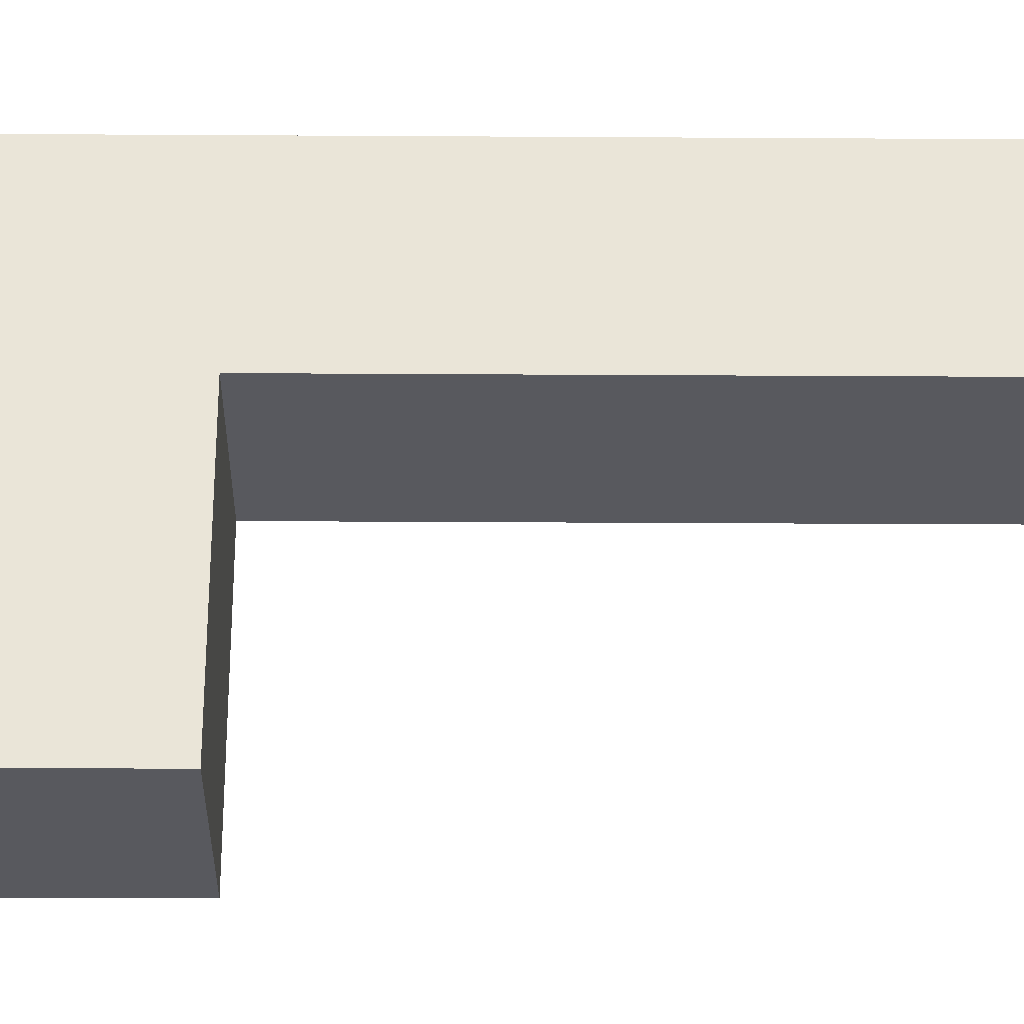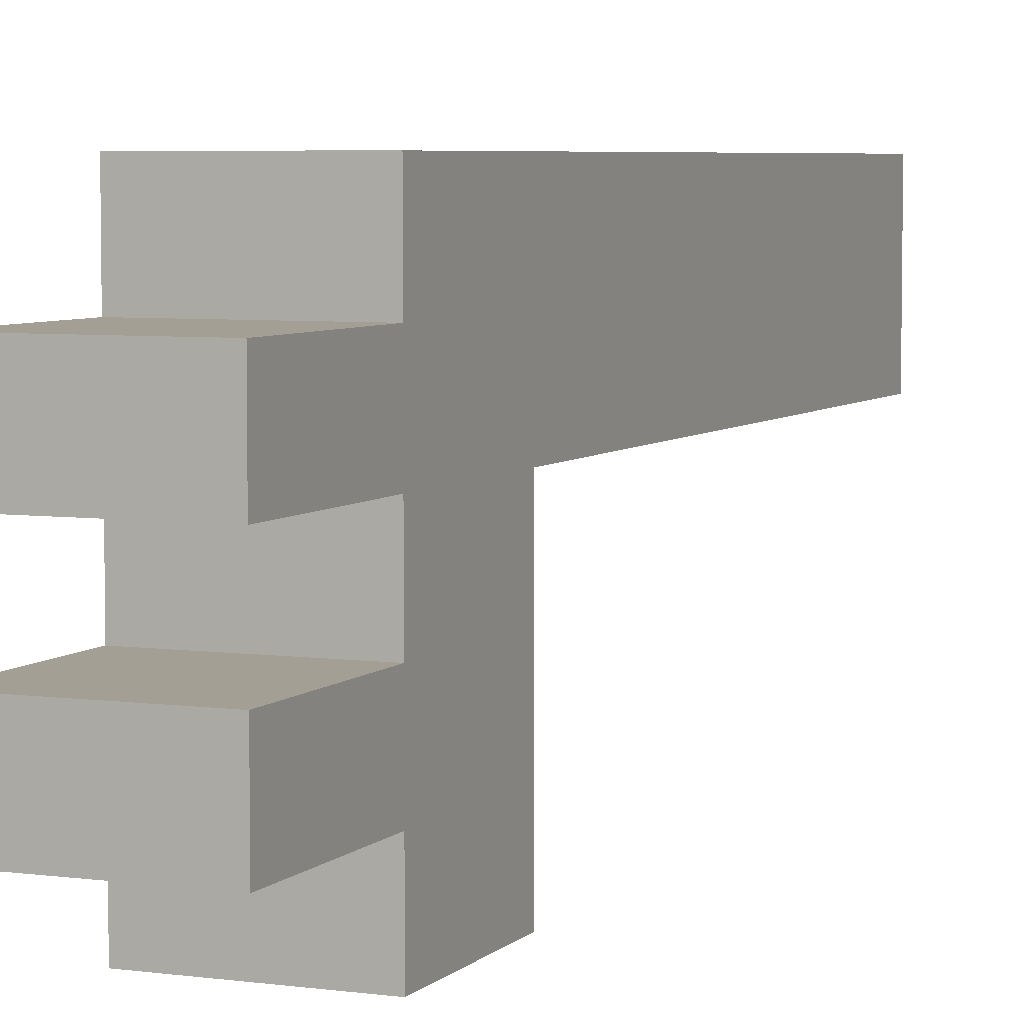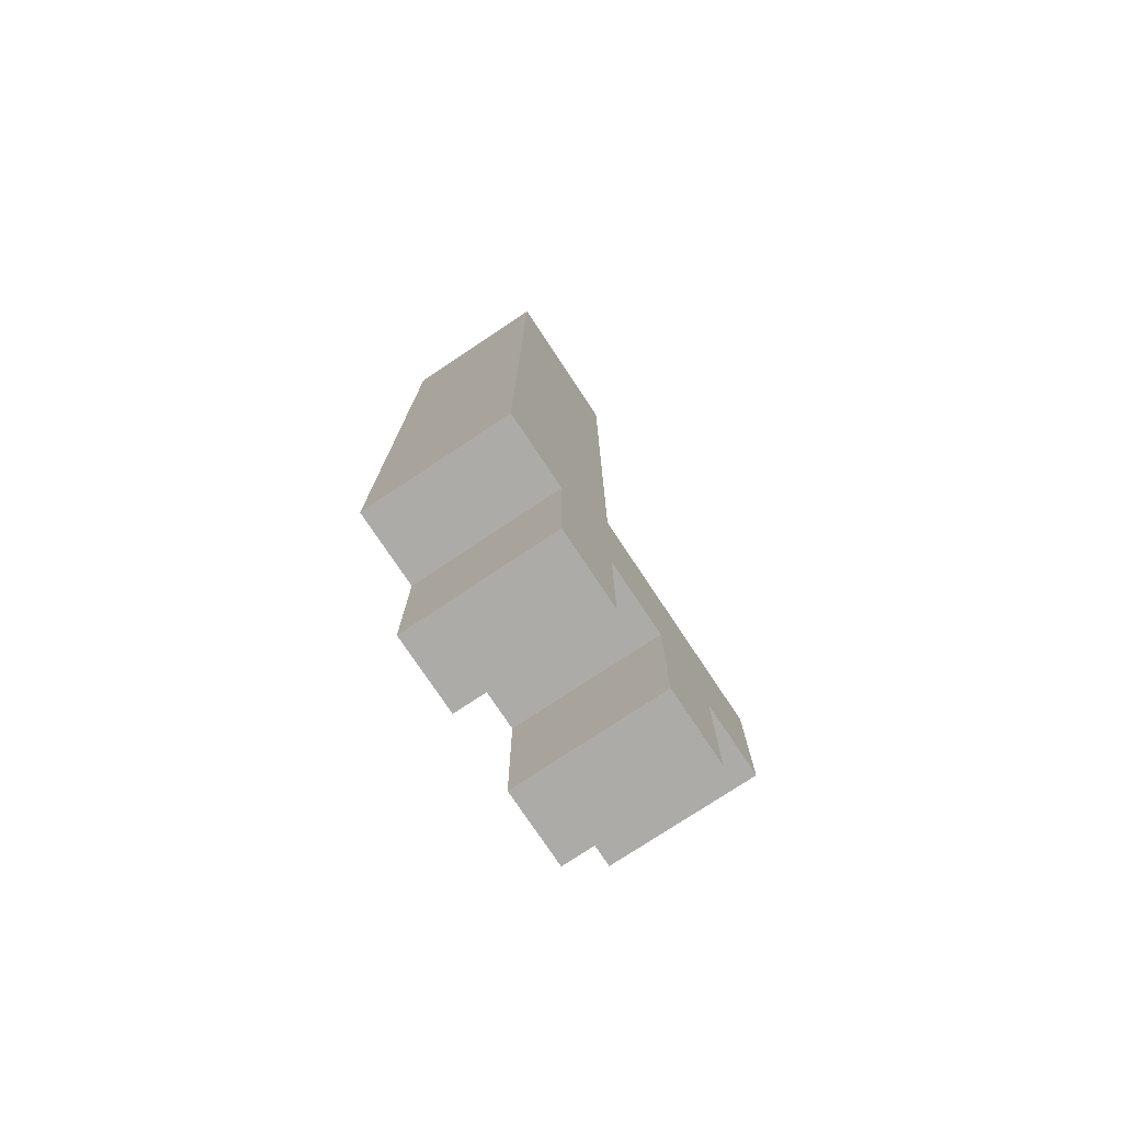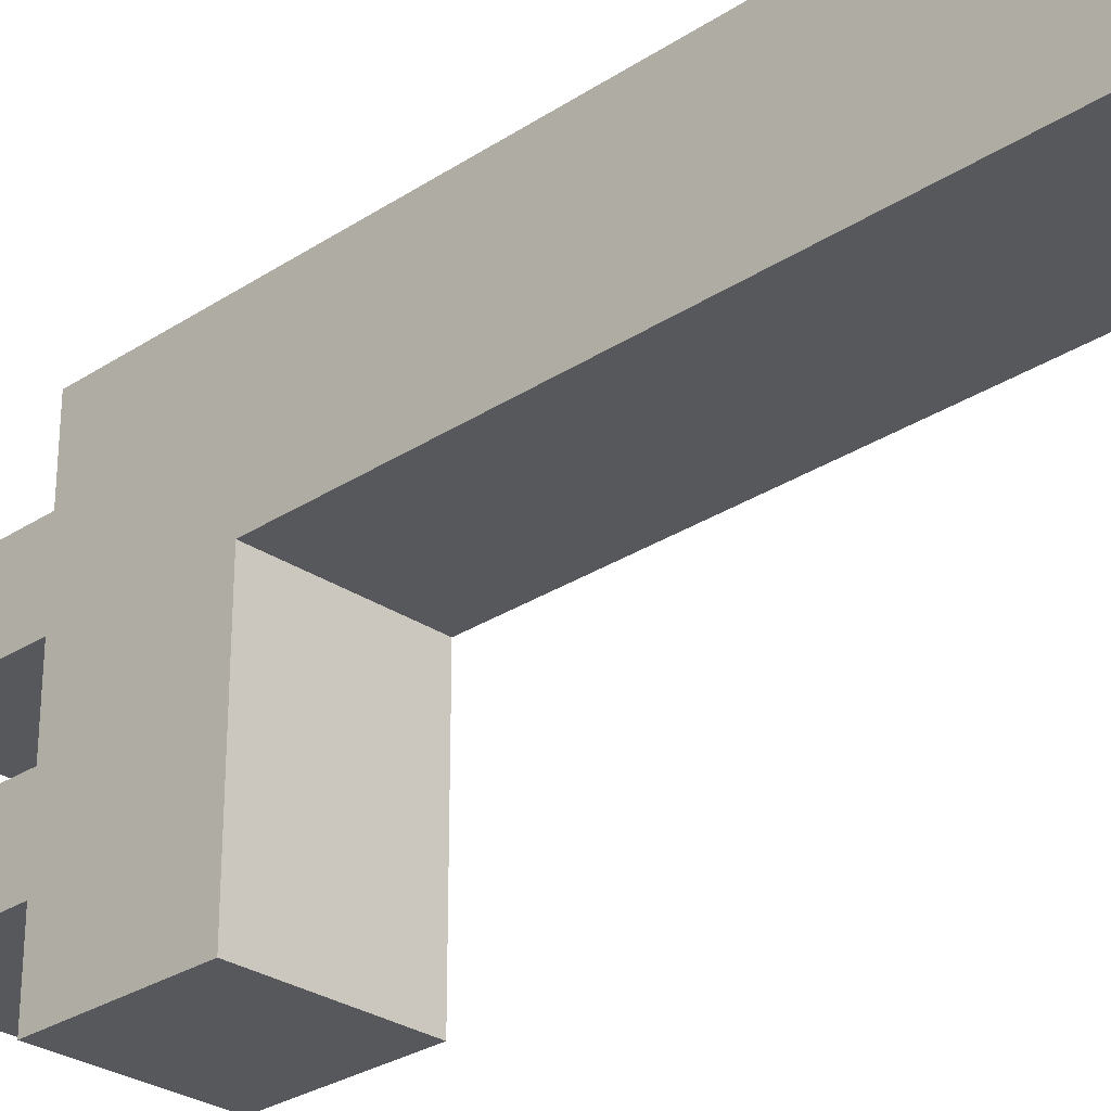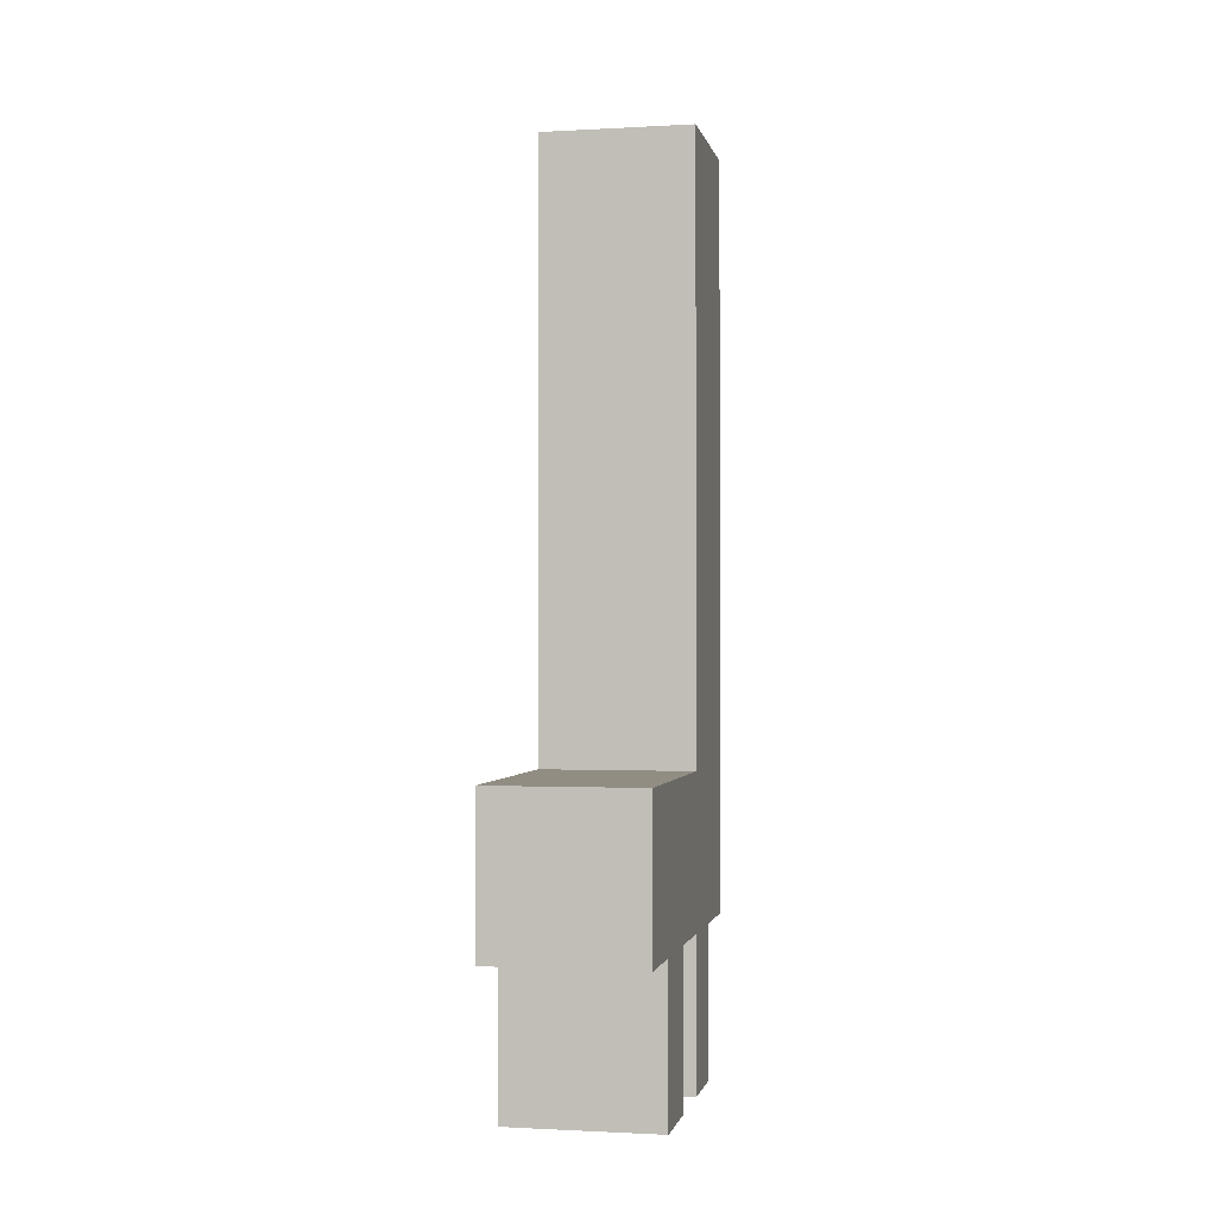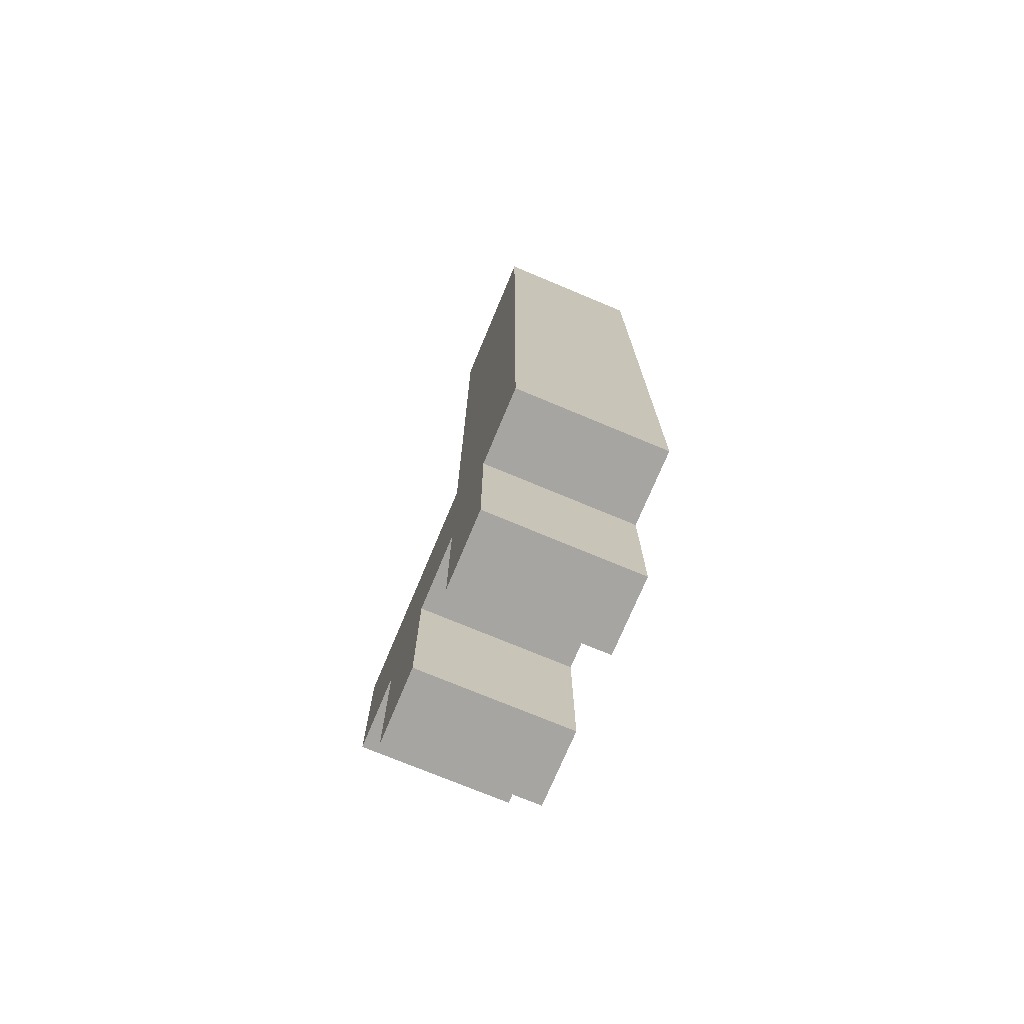
<metadata>
{"format":"obj","ext":"obj","renderer":"f3d","projection":"perspective","resolution":1024,"background":"white","views":[{"elev":-30.4,"azim":89.5,"up":"+Z"},{"elev":5.5,"azim":22.9,"up":"+Z"},{"elev":-76.3,"azim":33.6,"up":"+Y"},{"elev":-28.5,"azim":134.6,"up":"+Z"},{"elev":-0.9,"azim":-168.5,"up":"+Y"},{"elev":-73.8,"azim":-22.7,"up":"+Y"}]}
</metadata>
<code>
o
v 0.1 0 -0.1
v 0.1 0 -0.2
v 0.1 0 -0.3
v 0.1 0 -0.4
v 0.1 0.2 7.451e-09
v 0.1 0.2 -0.1
v 0.1 0.2 -0.2
v 0.1 0.2 -0.3
v 0.1 0.2 -0.4
v 0.1 0.2 -0.5
v 0.1 0.3 7.451e-09
v 0.1 0.3 -0.3
v 0.1 0.3 -0.4
v 0.1 0.3 -0.5
v 0.1 0.4 -0.2
v 0.1 0.4 -0.3
v 0.1 0.4 -0.4
v 0.1 0.4 -0.5
v 0.1 0.5 7.451e-09
v 0.1 0.5 -0.2
v 0.1 0.6 7.451e-09
v 0.1 0.6 -0.2
v 0.1 1.2 7.451e-09
v 0.1 1.2 -0.2
v 0.3 0 -0.1
v 0.3 0 -0.2
v 0.3 0 -0.3
v 0.3 0 -0.4
v 0.3 0.2 7.451e-09
v 0.3 0.2 -0.1
v 0.3 0.2 -0.2
v 0.3 0.2 -0.3
v 0.3 0.2 -0.4
v 0.3 0.2 -0.5
v 0.3 0.3 7.451e-09
v 0.3 0.3 -0.3
v 0.3 0.3 -0.4
v 0.3 0.3 -0.5
v 0.3 0.4 -0.2
v 0.3 0.4 -0.3
v 0.3 0.4 -0.4
v 0.3 0.4 -0.5
v 0.3 0.5 7.451e-09
v 0.3 0.5 -0.2
v 0.3 0.6 7.451e-09
v 0.3 0.6 -0.2
v 0.3 1.2 7.451e-09
v 0.3 1.2 -0.2
v 0.1 0.2 7.451e-09
v 0.1 0.3 7.451e-09
v 0.1 0.5 7.451e-09
v 0.1 0.6 7.451e-09
v 0.1 1.2 7.451e-09
v 0.3 0.2 7.451e-09
v 0.3 0.3 7.451e-09
v 0.3 0.5 7.451e-09
v 0.3 0.6 7.451e-09
v 0.3 1.2 7.451e-09
v 0.1 0 -0.1
v 0.1 0.2 -0.1
v 0.3 0 -0.1
v 0.3 0.2 -0.1
v 0.1 0 -0.3
v 0.1 0.2 -0.3
v 0.3 0 -0.3
v 0.3 0.2 -0.3
v 0.1 0 -0.2
v 0.1 0.2 -0.2
v 0.1 0.4 -0.2
v 0.1 0.5 -0.2
v 0.1 0.6 -0.2
v 0.1 1.2 -0.2
v 0.3 0 -0.2
v 0.3 0.2 -0.2
v 0.3 0.4 -0.2
v 0.3 0.5 -0.2
v 0.3 0.6 -0.2
v 0.3 1.2 -0.2
v 0.1 0 -0.4
v 0.1 0.2 -0.4
v 0.3 0 -0.4
v 0.3 0.2 -0.4
v 0.1 0.2 -0.5
v 0.1 0.3 -0.5
v 0.1 0.4 -0.5
v 0.3 0.2 -0.5
v 0.3 0.3 -0.5
v 0.3 0.4 -0.5
v 0.1 0 -0.1
v 0.3 0 -0.1
v 0.1 0 -0.2
v 0.3 0 -0.2
v 0.1 0 -0.3
v 0.3 0 -0.3
v 0.1 0 -0.4
v 0.3 0 -0.4
v 0.1 0.2 7.451e-09
v 0.3 0.2 7.451e-09
v 0.1 0.2 -0.1
v 0.3 0.2 -0.1
v 0.1 0.2 -0.2
v 0.3 0.2 -0.2
v 0.1 0.2 -0.3
v 0.3 0.2 -0.3
v 0.1 0.2 -0.4
v 0.3 0.2 -0.4
v 0.1 0.2 -0.5
v 0.3 0.2 -0.5
v 0.1 0.4 -0.2
v 0.3 0.4 -0.2
v 0.1 0.4 -0.3
v 0.3 0.4 -0.3
v 0.1 0.4 -0.4
v 0.3 0.4 -0.4
v 0.1 0.4 -0.5
v 0.3 0.4 -0.5
v 0.1 1.2 7.451e-09
v 0.3 1.2 7.451e-09
v 0.1 1.2 -0.2
v 0.3 1.2 -0.2
f 6 2 1
f 7 2 6
f 8 4 3
f 9 4 8
f 11 7 6
f 11 10 9
f 11 9 8
f 11 8 7
f 11 6 5
f 12 10 11
f 13 10 12
f 14 10 13
f 15 12 11
f 16 13 12
f 16 12 15
f 17 14 13
f 17 13 16
f 18 14 17
f 19 15 11
f 20 15 19
f 21 20 19
f 22 20 21
f 23 22 21
f 24 22 23
f 25 26 30
f 30 26 31
f 27 28 32
f 32 28 33
f 30 31 35
f 33 34 35
f 32 33 35
f 31 32 35
f 29 30 35
f 35 34 36
f 36 34 37
f 37 34 38
f 35 36 39
f 36 37 40
f 39 36 40
f 37 38 41
f 40 37 41
f 41 38 42
f 35 39 43
f 43 39 44
f 43 44 45
f 45 44 46
f 45 46 47
f 47 46 48
f 54 50 49
f 55 51 50
f 55 50 54
f 56 52 51
f 56 51 55
f 57 53 52
f 57 52 56
f 58 53 57
f 61 60 59
f 62 60 61
f 65 64 63
f 66 64 65
f 67 68 73
f 73 68 74
f 69 70 75
f 70 71 76
f 75 70 76
f 71 72 77
f 76 71 77
f 77 72 78
f 79 80 81
f 81 80 82
f 83 84 86
f 84 85 87
f 86 84 87
f 87 85 88
f 91 90 89
f 92 90 91
f 95 94 93
f 96 94 95
f 99 98 97
f 100 98 99
f 103 102 101
f 104 102 103
f 107 106 105
f 108 106 107
f 109 110 111
f 111 110 112
f 111 112 113
f 113 112 114
f 113 114 115
f 115 114 116
f 117 118 119
f 119 118 120

</code>
